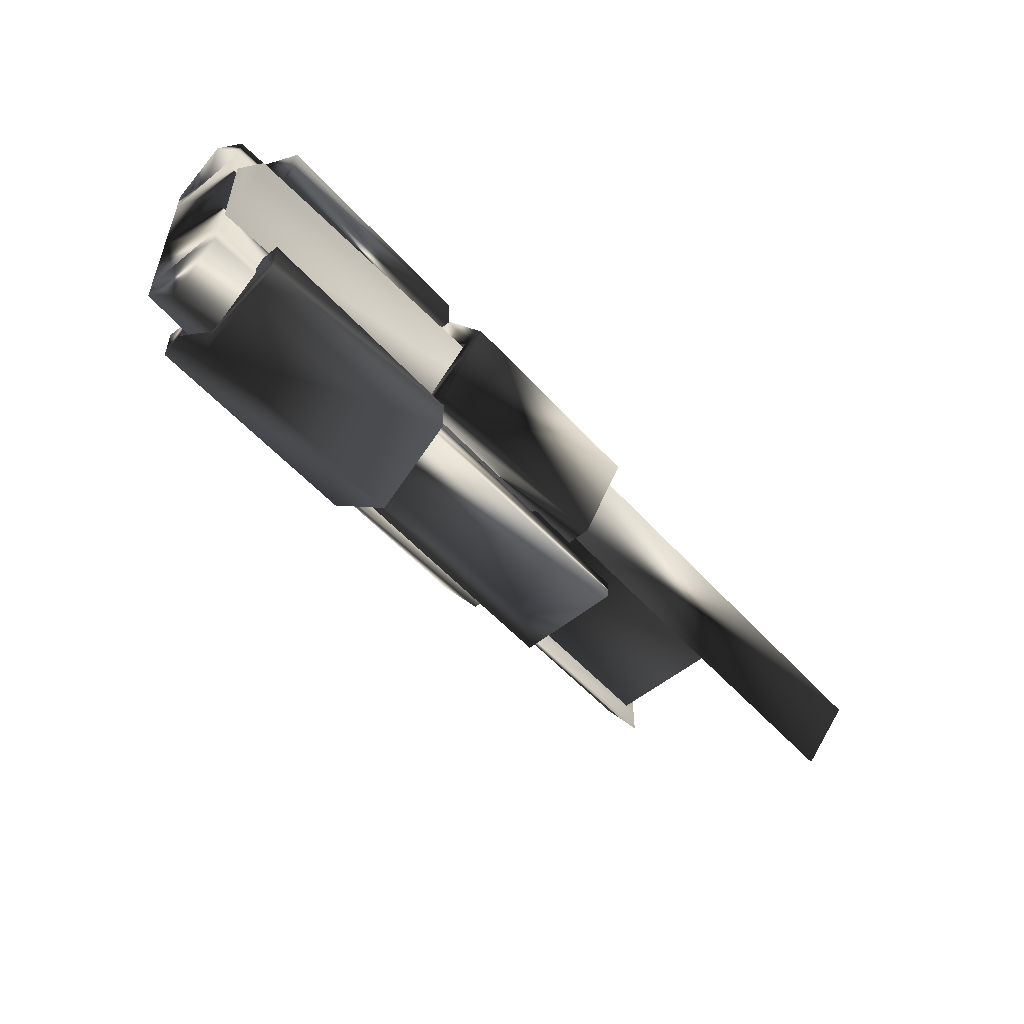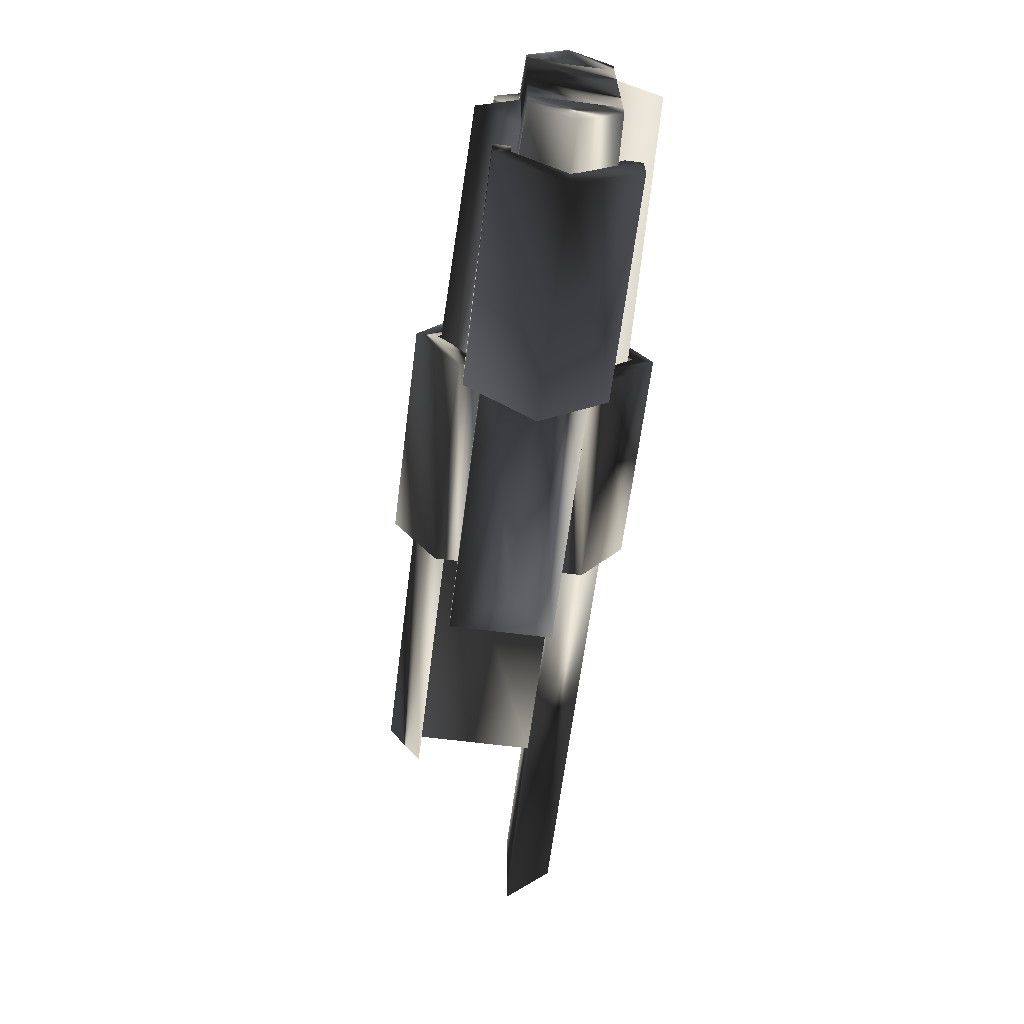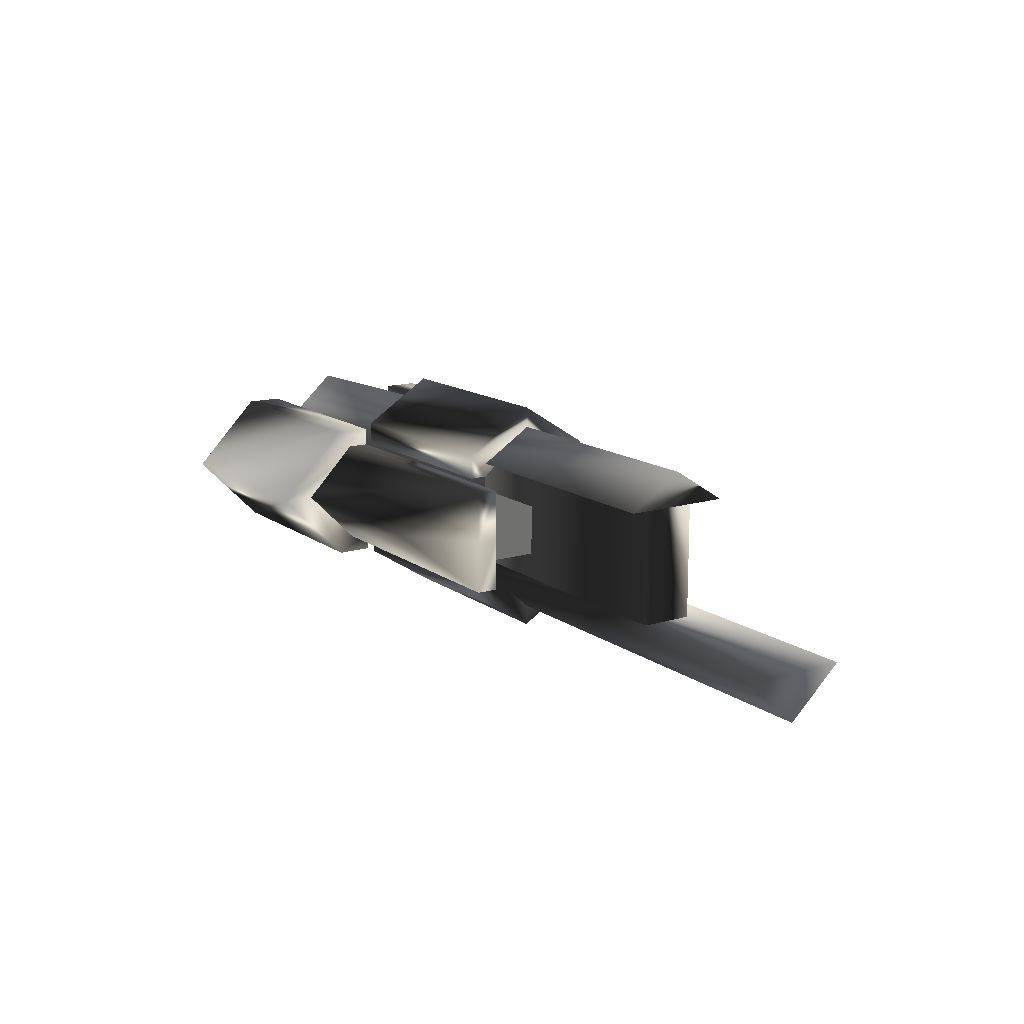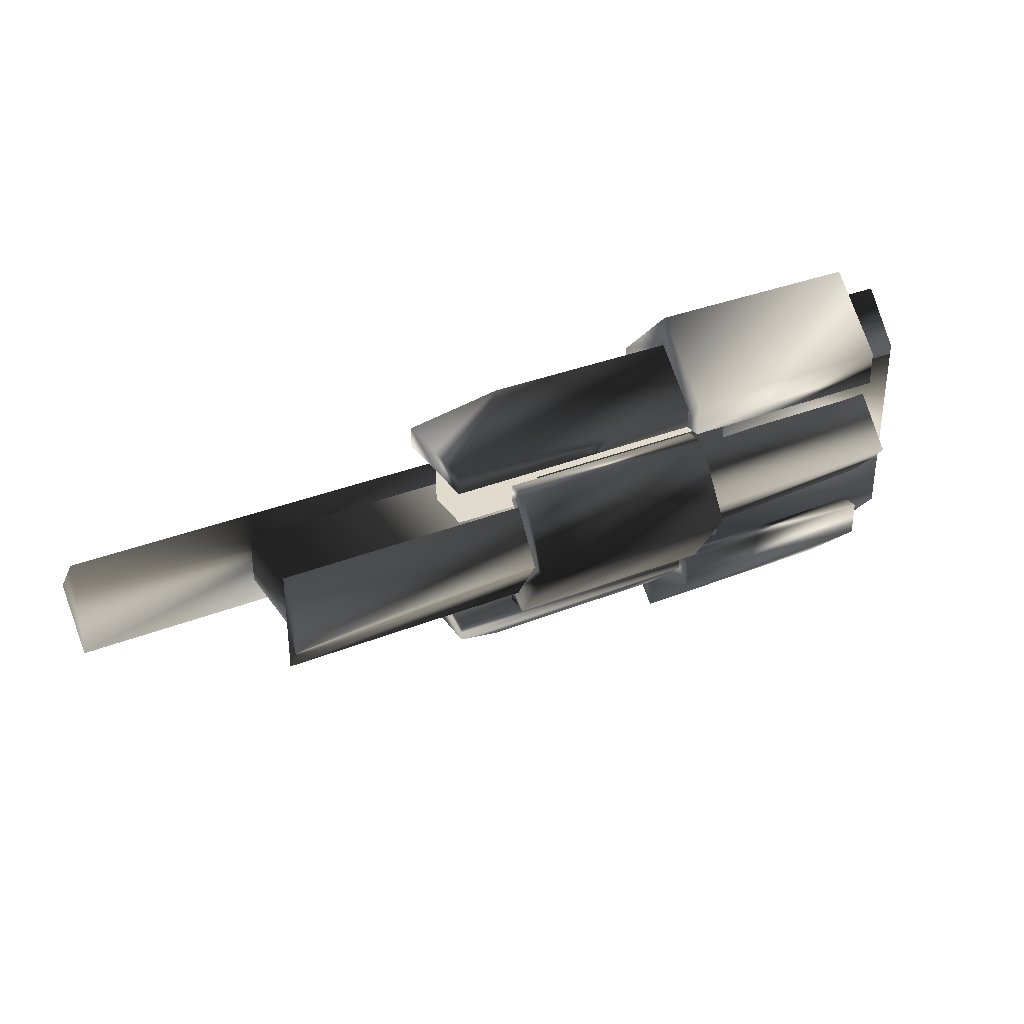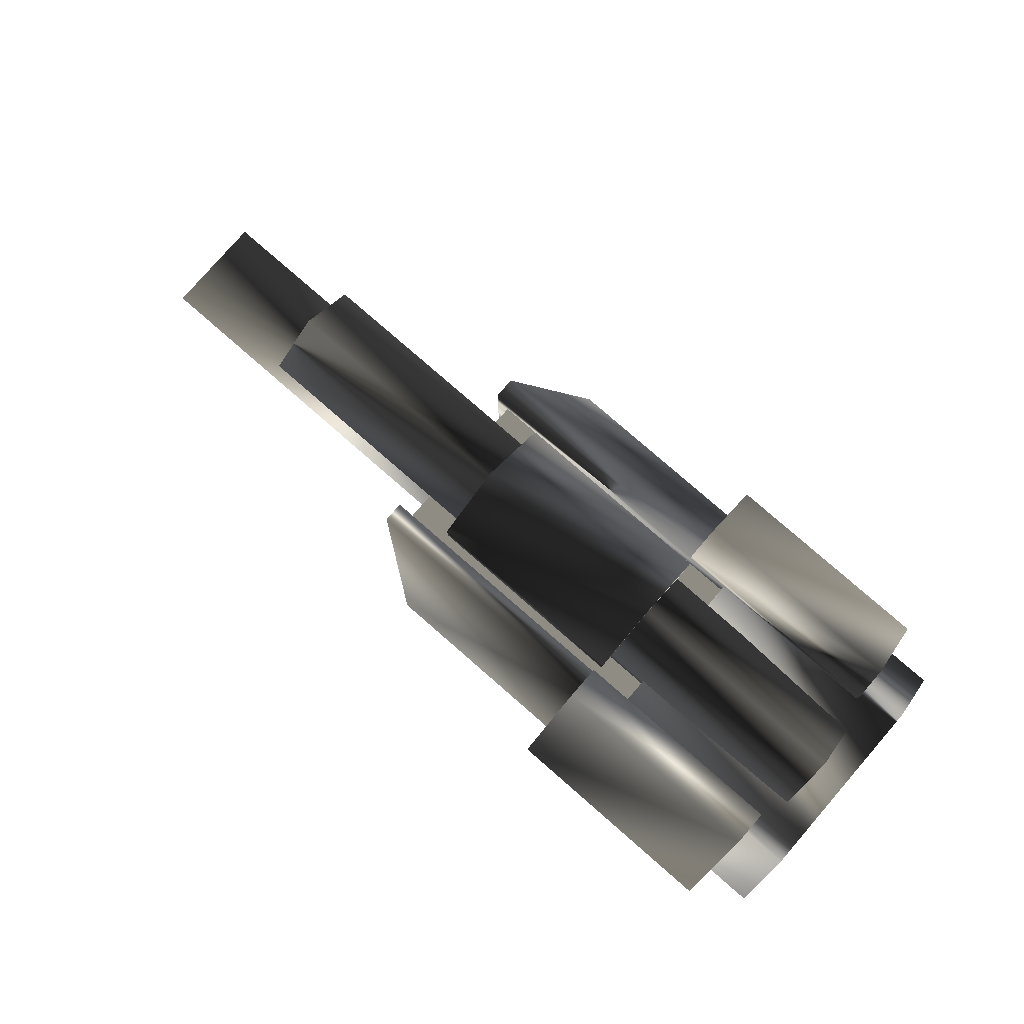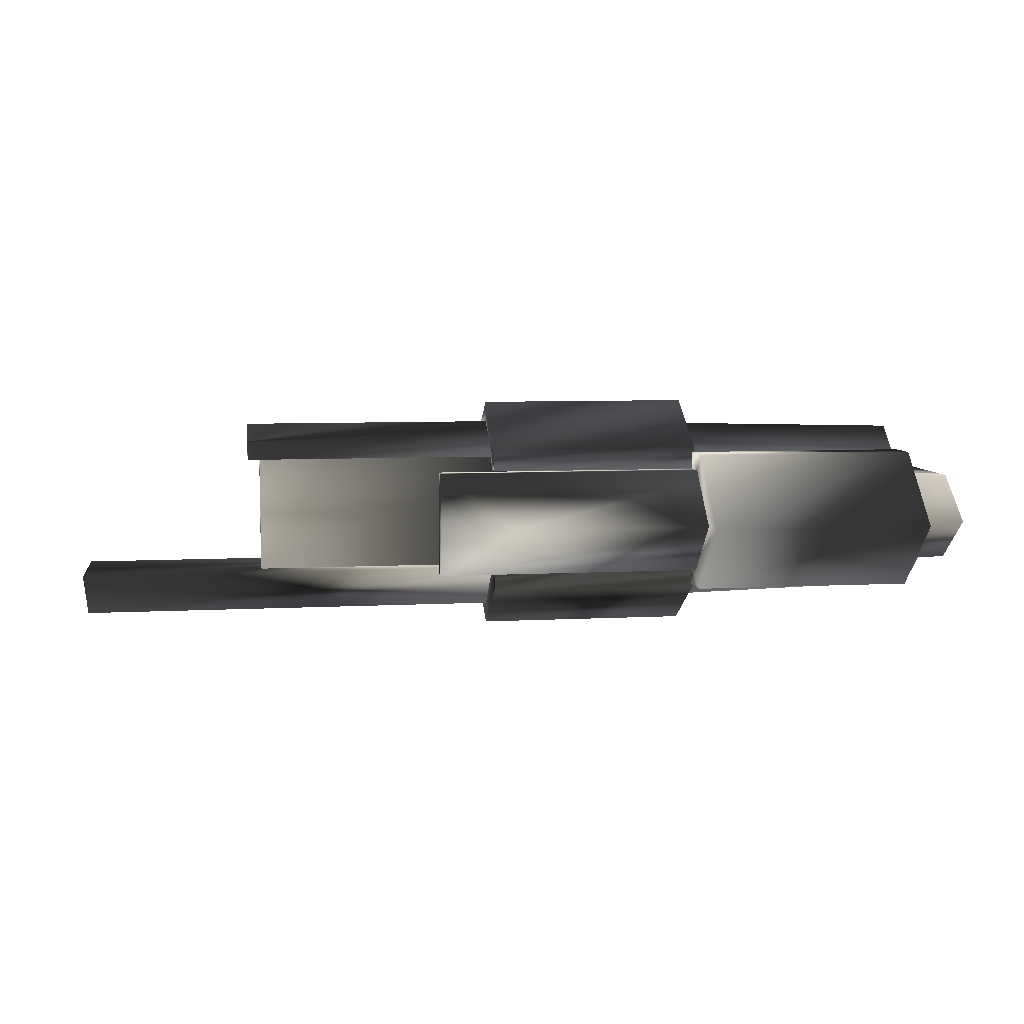
<metadata>
{"format":"obj","ext":"obj","renderer":"f3d","projection":"perspective","resolution":1024,"background":"white","views":[{"elev":-54.2,"azim":-49.1,"up":"+Z"},{"elev":-64.6,"azim":-97.3,"up":"+Z"},{"elev":14.3,"azim":56.3,"up":"+Y"},{"elev":33.2,"azim":151.0,"up":"+Z"},{"elev":79.8,"azim":-139.0,"up":"+Y"},{"elev":7.1,"azim":171.4,"up":"+Y"}]}
</metadata>
<code>
v  -0.07109 0.315 -0.2512
v  -2.007 0.2017 -0.2512
v  -2.007 0.4278 -0
v  -0.07109 0.4752 0
v  -2.007 0.2017 0.2512
v  -0.07109 0.315 0.2512
v  -0.07109 -0.4752 -0
v  -2.155 -0.4163 -1e-06
v  -2.155 -0.1901 -0.2512
v  -0.07109 -0.2491 -0.2512
v  -0.07109 -0.2491 0.2512
v  -2.155 -0.1901 0.2512
v  -0.8635 -0.2512 0.3789
v  -0.8635 -0.3357 0.3789
v  -1.939 -0.3357 0.3789
v  -1.939 -0.2512 0.3789
v  -1.939 0.2512 -0.4792
v  -1.939 0.3357 -0.5487
v  -1.939 1e-06 -0.8743
v  -1.939 1e-06 -0.7228
v  -1.939 0.2512 -0.3789
v  -1.939 0.3357 -0.3789
v  1.357 0.315 -0.2512
v  1.357 0.4752 -0
v  1.357 0.315 0.2512
v  -0.8635 0 0.7228
v  -0.8635 0 0.8743
v  -0.8635 -0.3357 0.5487
v  -1.939 -0.3357 0.5487
v  -1.939 0 0.8743
v  -1.939 0 0.7228
v  -0.8635 1e-06 -0.7228
v  -0.8635 1e-06 -0.8743
v  -0.8635 0.3357 -0.5487
v  -0.8635 0.2512 -0.4792
v  -1.939 0.3357 0.5487
v  -1.939 0.2512 0.3789
v  2.168 -0.2491 0.2512
v  2.168 -0.4752 -0
v  2.168 -0.2491 -0.2512
v  -0.8635 0.2512 0.3789
v  -0.8635 0.3357 0.3789
v  -0.8635 0.3357 0.5487
v  -1.939 -0.2512 -0.3789
v  -1.939 -0.3357 -0.5487
v  -1.939 -0.3357 -0.3789
v  -0.8635 -0.3357 -0.3789
v  -0.8635 -0.2512 -0.3789
v  0.4249 0.2512 -0.4792
v  0.4249 0.2512 -0.3789
v  0.4249 0 -0.3789
v  0.4249 0 -0.4792
v  -0.8635 -0.3357 -0.5487
v  0.4249 -0.2512 -0.3789
v  0.4249 -0.2512 -0.4792
v  -0.8635 0.3357 -0.3789
v  -0.8635 0.2512 -0.3789
v  -1.939 0.3357 0.3789
v  1.298 0.3197 0.122
v  1.298 -0.2491 0.122
v  1.298 -0.2491 -0.122
v  1.298 0.3197 -0.122
v  -0.07109 -0.2491 0.122
v  -0.07109 0.3197 0.122
v  -0.07109 0.3197 -0.122
v  -0.07109 -0.2491 -0.122
v  -0.8819 0.3608 -0.3357
v  0.138 0.3608 -0.3357
v  0.138 0.2491 -0.3357
v  -0.8819 0.2491 -0.3357
v  -0.8819 0.5749 -0
v  0.138 0.5749 -0
v  -0.8819 0.3608 0.3357
v  0.138 0.3608 0.3357
v  -0.8819 0.2491 0.3357
v  0.138 0.2491 0.3357
v  -0.8819 -0.3608 -0.3357
v  0.138 -0.3608 -0.3357
v  0.138 -0.5749 -1e-06
v  -0.8819 -0.5749 -0
v  -0.8819 -0.2491 -0.3357
v  0.138 -0.2491 -0.3357
v  -0.8819 -0.3608 0.3357
v  0.138 -0.3608 0.3357
v  0.138 -0.2491 0.3357
v  -0.8819 -0.2491 0.3357
v  -0.8819 0.2491 -0.2512
v  0.138 0.2491 -0.2512
v  -0.8819 0.4752 -0
v  0.138 0.4752 -0
v  -0.8819 0.2491 0.2512
v  0.138 0.2491 0.2512
v  -0.8819 -0.2491 -0.2512
v  -0.8819 -0.4752 -0
v  0.138 -0.4752 -1e-06
v  0.138 -0.2491 -0.2512
v  -0.8819 -0.2491 0.2512
v  0.138 -0.2491 0.2512
v  -1.084 0.2512 0.4792
v  -2.168 0.2089 0.4792
v  -2.168 0 0.7228
v  -1.084 -0 0.7228
v  -2.168 -0.2089 0.4792
v  -1.084 -0.2512 0.4792
v  -1.084 0 -0.7228
v  -2.168 1e-06 -0.7228
v  -2.168 0.2089 -0.4792
v  -1.084 0.2512 -0.4792
v  -1.084 -0.2512 -0.4792
v  -2.168 -0.2089 -0.4792
v  0.4249 0.2512 0.4792
v  0.08769 0 0.7228
v  0.4249 0 0.4793
v  -2.168 0.2089 0.3789
v  -1.084 0.2512 0.3789
v  -2.168 0 0.3789
v  0.4249 -0.2512 0.4792
v  -2.168 -0.2089 0.3789
v  -1.084 -0.2512 0.3789
v  0.08769 1e-06 -0.7228
v  -2.168 0.2089 -0.3789
v  -2.168 1e-06 -0.3789
v  -1.084 0.2512 -0.3789
v  -2.168 -0.2089 -0.3789
v  -1.084 -0.2512 -0.3789
v  -2.168 0.2089 -1e-06
v  -1.084 0.2512 -0
v  -2.168 -0.2089 -1e-06
v  -1.084 -0.2512 -0
v  0.4249 0.2512 0.3789
v  0.4249 0 0.3789
v  -1.084 0 0.3789
v  0.4249 -0.2512 0.3789
v  -1.084 0 -0.3789
v  0.3592 0.122 -0.3789
v  0.3592 0.122 0.3789
v  0.3592 -0.122 0.3789
v  0.3592 -0.122 -0.3789
v  -1.084 0.122 0.3789
v  -1.084 0.122 -0.3789
v  -1.084 -0.122 -0.3789
v  -1.084 -0.122 0.3789
g FighterMK2
f -142 -141 -140 -139
f -139 -140 -138 -137
f -136 -135 -134 -133
f -132 -131 -135 -136
f -130 -129 -128 -127
f -126 -125 -124 -123
f -122 -121 -125 -126
f -120 -119 -118
f -138 -140 -141
f -117 -116 -115 -130
f -127 -114 -113 -112
f -111 -110 -109 -108
f -112 -113 -107 -106
f -105 -104 -103
f -102 -101 -100
f -134 -135 -131
f -133 -142 -137 -132
f -134 -141 -142 -133
f -99 -98 -97
f -99 -97 -96 -95
f -94 -93 -92 -91
f -95 -96 -90
f -91 -92 -89 -88
f -132 -137 -138 -131
f -108 -109 -87 -86
f -130 -115 -129
f -139 -119 -120 -142
f -142 -120 -118 -137
f -137 -118 -119 -139
f -127 -128 -114
f -86 -87 -121 -122
f -133 -103 -104 -136
f -102 -100 -116 -117
f -132 -105 -103 -133
f -106 -85 -101 -102
f -136 -104 -105 -132
f -106 -107 -85
f -84 -83 -82 -81
f -123 -124 -98 -99
f -98 -90 -96 -97
f -124 -110 -90 -98
f -95 -90 -110 -111
f -80 -83 -84 -79
f -78 -81 -82 -77
f -76 -75 -74 -73
f -72 -71 -75 -76
f -70 -69 -71 -72
f -68 -67 -69 -70
f -66 -65 -64 -63
f -62 -61 -65 -66
f -60 -59 -58 -57
f -63 -64 -59 -60
f -56 -76 -73
f -55 -74 -75
f -56 -73 -74 -55
f -54 -72 -76 -56
f -55 -75 -71 -53
f -52 -70 -72 -54
f -53 -71 -69 -51
f -52 -68 -70
f -51 -67 -68 -52
f -51 -69 -67
f -50 -66 -63 -49
f -48 -64 -65 -47
f -50 -62 -66
f -47 -61 -62 -50
f -47 -65 -61
f -46 -60 -57
f -45 -58 -59
f -46 -57 -58 -45
f -49 -63 -60 -46
f -45 -59 -64 -48
f -44 -43 -42 -41
f -41 -42 -40 -39
f -38 -37 -36 -35
f -34 -33 -37 -38
f -32 -31 -30
f -29 -43 -44 -28
f -27 -42 -43 -29
f -30 -31 -26
f -25 -40 -42 -27
f -24 -39 -40 -25
f -91 -23 -94
f -22 -36 -37 -21
f -20 -35 -36 -22
f -88 -23 -91
f -19 -33 -34 -18
f -21 -37 -33 -19
f -113 -116 -100 -107
f -22 -17 -16 -20
f -114 -115 -116 -113
f -25 -15 -14 -24
f -29 -17 -15 -25
f -28 -16 -17 -29
f -19 -15 -17 -22
f -18 -14 -15 -19
f -28 -13 -12 -11
f -44 -32 -13 -28
f -41 -31 -32 -44
f -11 -12 -10 -24
f -39 -26 -31 -41
f -24 -10 -26 -39
f -9 -92 -93 -20
f -35 -94 -23 -38
f -20 -93 -94 -35
f -18 -89 -92 -9
f -34 -88 -89 -18
f -38 -23 -88 -34
f -8 -7 -6 -5
f -121 -87 -109 -125
f -26 -10 -12 -30
f -4 -7 -8 -3
f -2 -5 -6 -1
f -30 -12 -13 -32
f -128 -129 -115 -114
f -125 -109 -110 -124
f -107 -100 -101 -85

</code>
